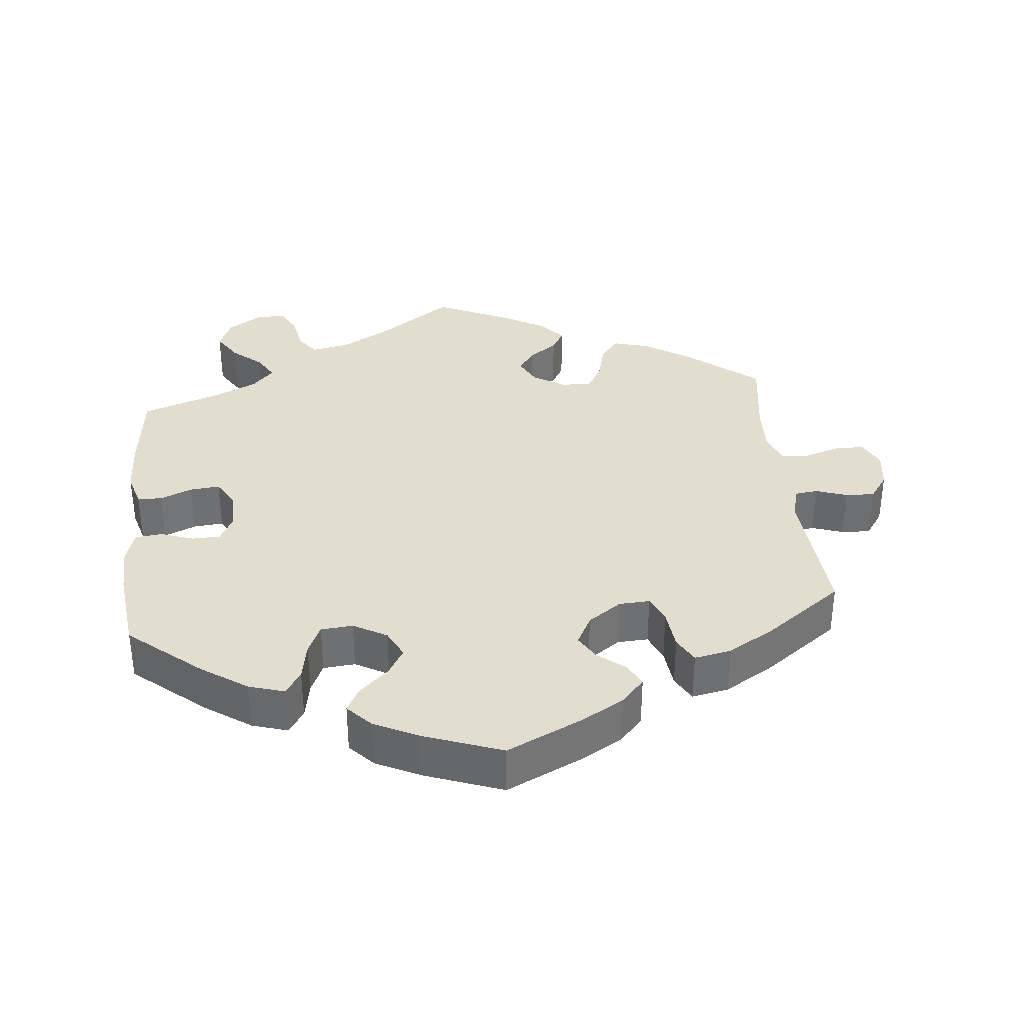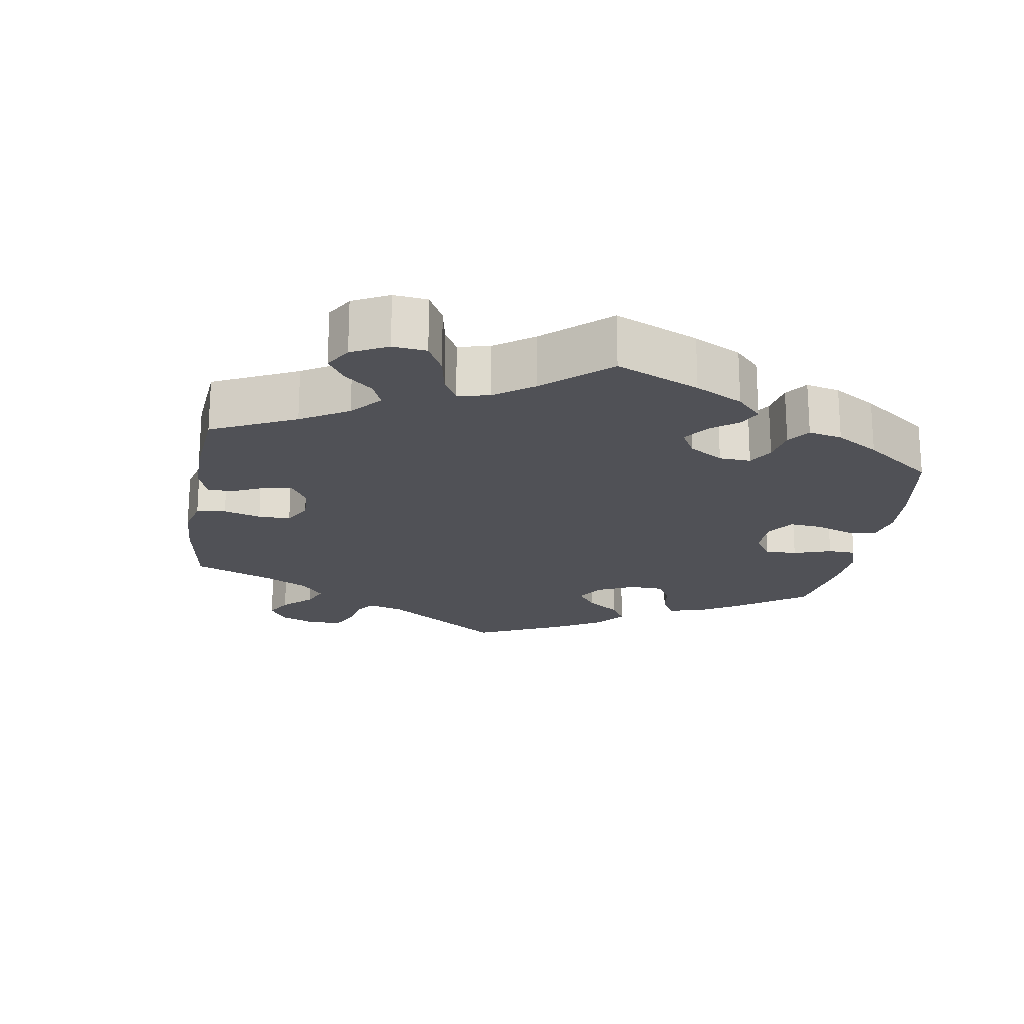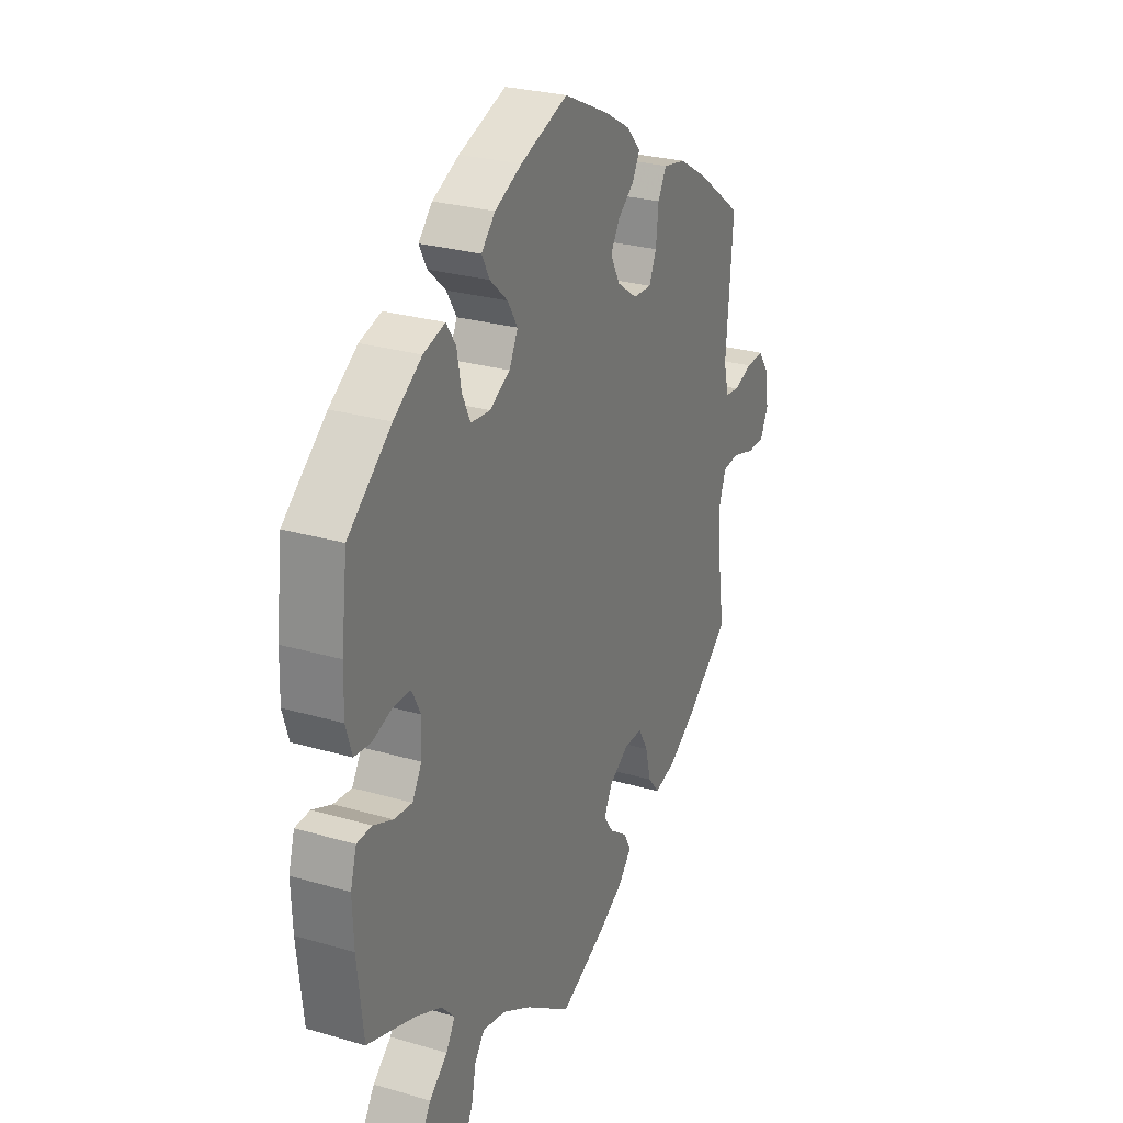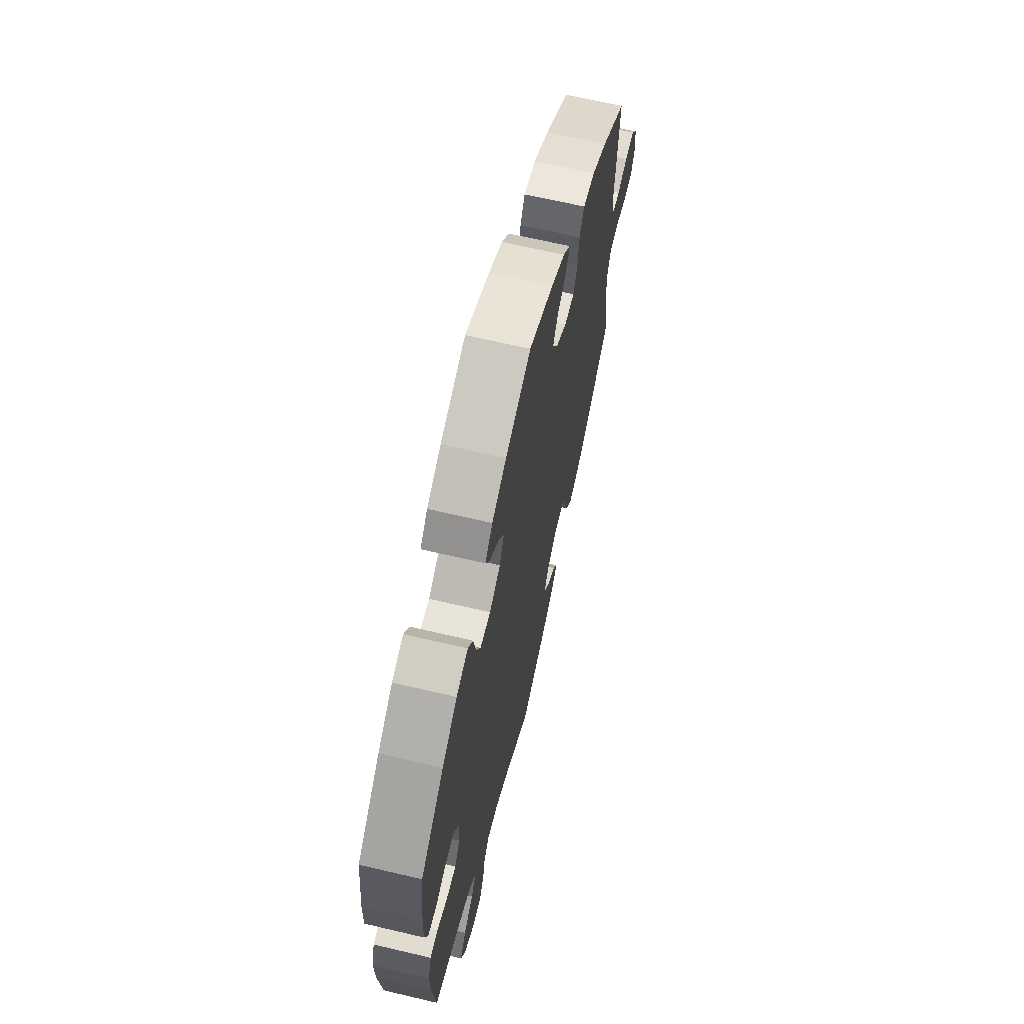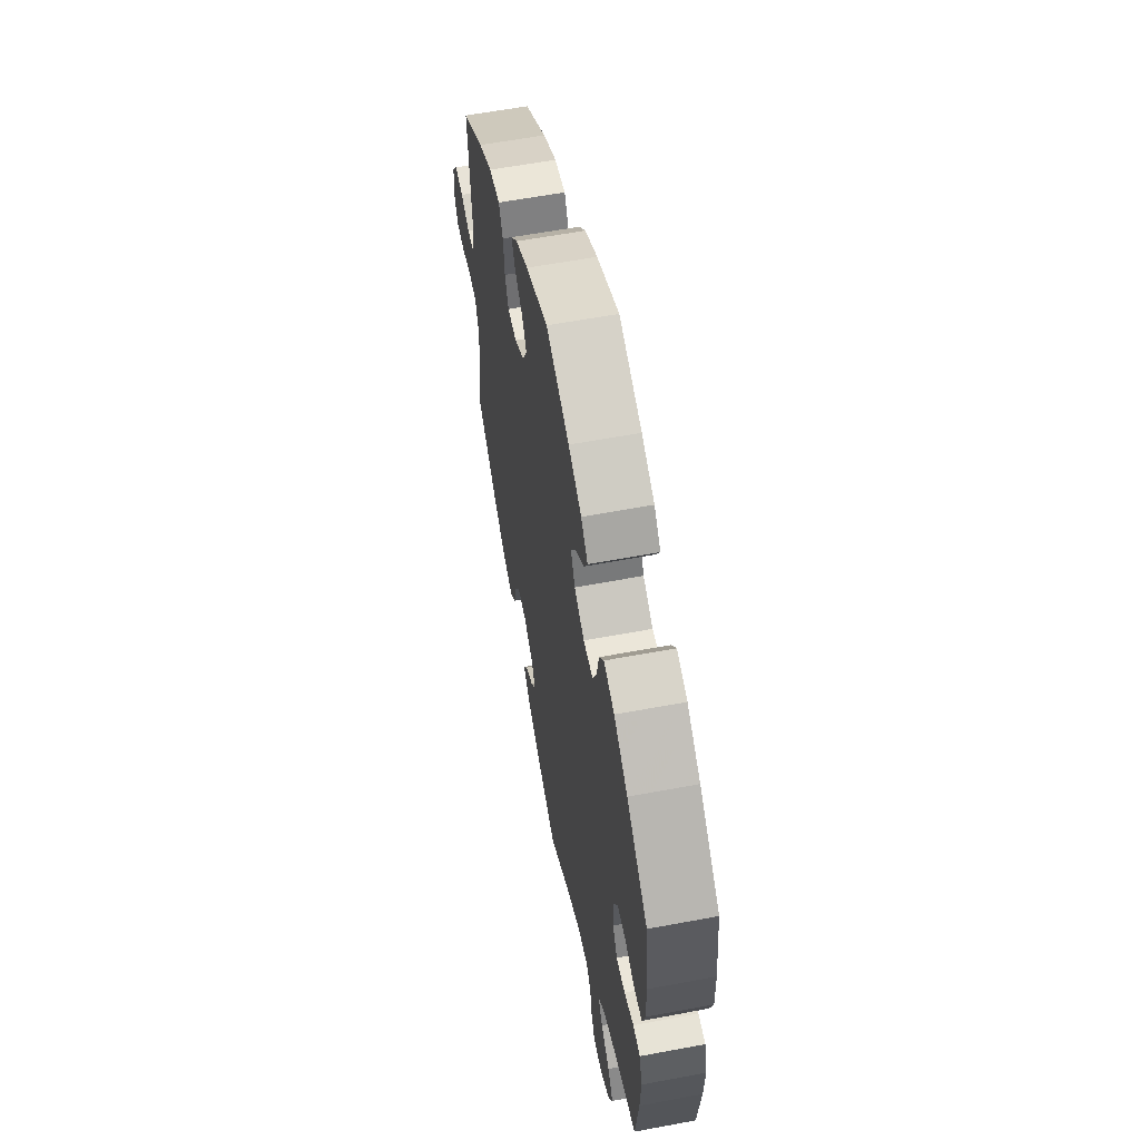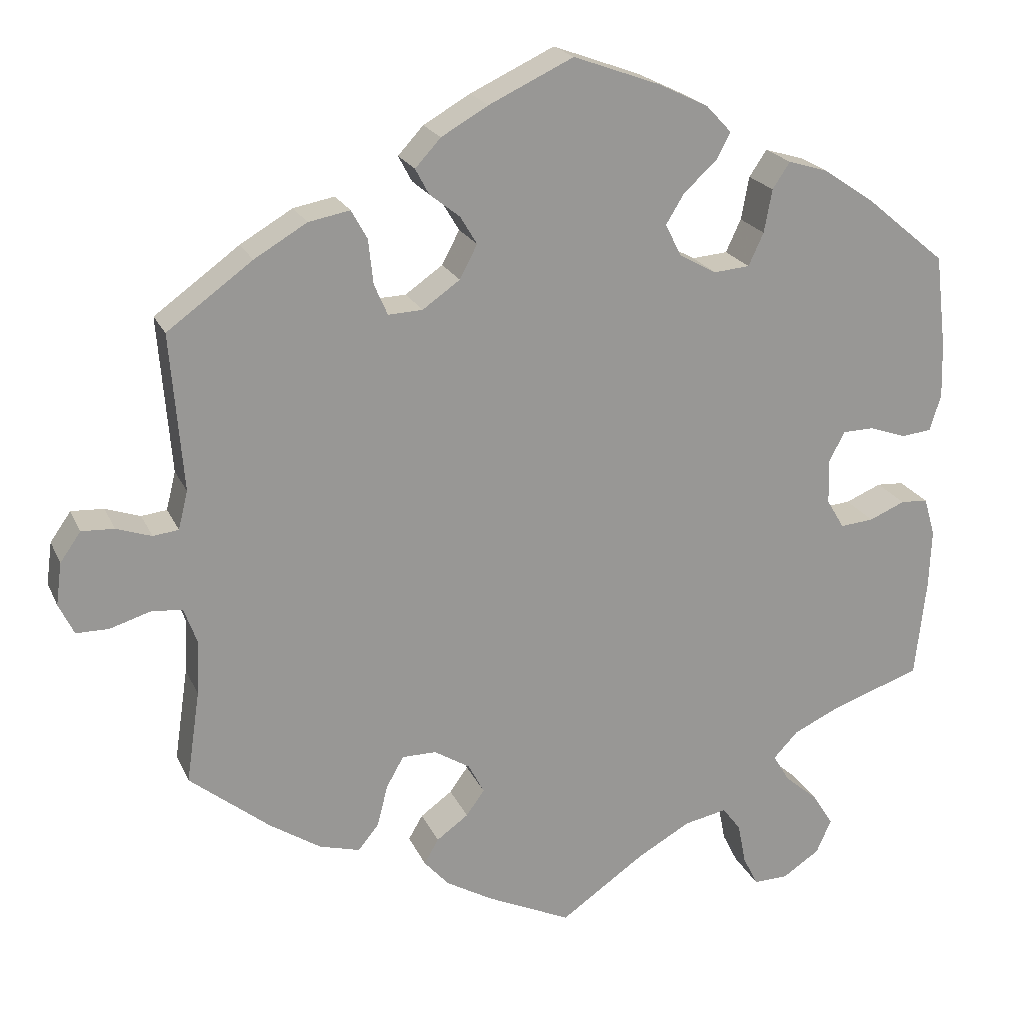
<metadata>
{"format":"obj","ext":"obj","renderer":"f3d","projection":"perspective","resolution":1024,"background":"white","views":[{"elev":35.6,"azim":-5.7,"up":"+Y"},{"elev":-20.3,"azim":-129.1,"up":"+Y"},{"elev":27.0,"azim":-65.6,"up":"+Z"},{"elev":66.0,"azim":-76.7,"up":"+Z"},{"elev":59.7,"azim":-100.9,"up":"+Z"},{"elev":21.0,"azim":161.0,"up":"+Z"}]}
</metadata>
<code>
v 0.4 0.07 -0.369
v 0.335 0.07 -0.411
v 0.284 0.07 -0.425
v 0.258 0.07 -0.393
v 0.245 0.07 -0.341
v 0.223 0.07 -0.302
v 0.18 0.07 -0.302
v 0.135 0.07 -0.33
v 0.115 0.07 -0.368
v 0.138 0.07 -0.4
v 0.178 0.07 -0.429
v 0.196 0.07 -0.46
v 0.165 0.07 -0.495
v 0.106 0.07 -0.529
v 0 0.07 -0.578
v -0.106 0.07 -0.504
v -0.173 0.07 -0.466
v -0.227 0.07 -0.455
v -0.25 0.07 -0.486
v -0.26 0.07 -0.537
v -0.279 0.07 -0.575
v -0.322 0.07 -0.574
v -0.369 0.07 -0.543
v -0.388 0.07 -0.5
v -0.362 0.07 -0.459
v -0.32 0.07 -0.423
v -0.299 0.07 -0.388
v -0.33 0.07 -0.355
v -0.39 0.07 -0.327
v -0.501 0.07 -0.289
v -0.515 0.07 -0.164
v -0.518 0.07 -0.09
v -0.504 0.07 -0.042
v -0.47 0.07 -0.04
v -0.425 0.07 -0.059
v -0.383 0.07 -0.063
v -0.361 0.07 -0.026
v -0.359 0.07 0.029
v -0.379 0.07 0.068
v -0.419 0.07 0.069
v -0.465 0.07 0.053
v -0.503 0.07 0.057
v -0.517 0.07 0.103
v -0.515 0.07 0.172
v -0.501 0.07 0.289
v -0.401 0.07 0.372
v -0.336 0.07 0.416
v -0.286 0.07 0.431
v -0.264 0.07 0.398
v -0.254 0.07 0.344
v -0.235 0.07 0.303
v -0.19 0.07 0.299
v -0.143 0.07 0.325
v -0.123 0.07 0.365
v -0.146 0.07 0.403
v -0.187 0.07 0.44
v -0.205 0.07 0.474
v -0.173 0.07 0.508
v -0.111 0.07 0.538
v -0.001 0.07 0.578
v 0.105 0.07 0.528
v 0.164 0.07 0.494
v 0.196 0.07 0.459
v 0.179 0.07 0.427
v 0.141 0.07 0.397
v 0.12 0.07 0.362
v 0.142 0.07 0.32
v 0.189 0.07 0.287
v 0.232 0.07 0.285
v 0.249 0.07 0.324
v 0.255 0.07 0.38
v 0.275 0.07 0.416
v 0.327 0.07 0.406
v 0.393 0.07 0.367
v 0.5 0.07 0.289
v 0.484 0.07 0.092
v 0.496 0.07 0.044
v 0.528 0.07 0.04
v 0.572 0.07 0.055
v 0.613 0.07 0.057
v 0.639 0.07 0.02
v 0.646 0.07 -0.033
v 0.627 0.07 -0.072
v 0.586 0.07 -0.072
v 0.534 0.07 -0.056
v 0.496 0.07 -0.06
v 0.48 0.07 -0.104
v 0.483 0.07 -0.173
v 0.5 0.07 -0.289
v 0.4 0 -0.369
v 0.335 0 -0.411
v 0.284 0 -0.425
v 0.258 0 -0.393
v 0.245 0 -0.341
v 0.223 0 -0.302
v 0.18 0 -0.302
v 0.135 0 -0.33
v 0.115 0 -0.368
v 0.138 0 -0.4
v 0.178 0 -0.429
v 0.196 0 -0.46
v 0.165 0 -0.495
v 0.106 0 -0.529
v 0 0 -0.578
v -0.106 0 -0.504
v -0.173 0 -0.466
v -0.227 0 -0.455
v -0.25 0 -0.486
v -0.26 0 -0.537
v -0.279 0 -0.575
v -0.322 0 -0.574
v -0.369 0 -0.543
v -0.388 0 -0.5
v -0.362 0 -0.459
v -0.32 0 -0.423
v -0.299 0 -0.388
v -0.33 0 -0.355
v -0.39 0 -0.327
v -0.501 0 -0.289
v -0.515 0 -0.164
v -0.518 0 -0.09
v -0.504 0 -0.042
v -0.47 0 -0.04
v -0.425 0 -0.059
v -0.383 0 -0.063
v -0.361 0 -0.026
v -0.359 0 0.029
v -0.379 0 0.068
v -0.419 0 0.069
v -0.465 0 0.053
v -0.503 0 0.057
v -0.517 0 0.103
v -0.515 0 0.172
v -0.501 0 0.289
v -0.401 0 0.372
v -0.336 0 0.416
v -0.286 0 0.431
v -0.264 0 0.398
v -0.254 0 0.344
v -0.235 0 0.303
v -0.19 0 0.299
v -0.143 0 0.325
v -0.123 0 0.365
v -0.146 0 0.403
v -0.187 0 0.44
v -0.205 0 0.474
v -0.173 0 0.508
v -0.111 0 0.538
v -0.001 0 0.578
v 0.105 0 0.528
v 0.164 0 0.494
v 0.196 0 0.459
v 0.179 0 0.427
v 0.141 0 0.397
v 0.12 0 0.362
v 0.142 0 0.32
v 0.189 0 0.287
v 0.232 0 0.285
v 0.249 0 0.324
v 0.255 0 0.38
v 0.275 0 0.416
v 0.327 0 0.406
v 0.393 0 0.367
v 0.5 0 0.289
v 0.484 0 0.092
v 0.496 0 0.044
v 0.528 0 0.04
v 0.572 0 0.055
v 0.613 0 0.057
v 0.639 0 0.02
v 0.646 0 -0.033
v 0.627 0 -0.072
v 0.586 0 -0.072
v 0.534 0 -0.056
v 0.496 0 -0.06
v 0.48 0 -0.104
v 0.483 0 -0.173
v 0.5 0 -0.289
f 88 89 1 2
f 87 88 2 3
f 86 87 3 4
f 82 83 84 85
f 82 85 86
f 81 82 86
f 78 79 80 81
f 77 78 81 86
f 76 77 86 4
f 70 71 72 73
f 69 70 73 74
f 62 63 64 65
f 62 65 66
f 61 62 66
f 60 61 66
f 59 60 66 67
f 55 56 57 58
f 54 55 58 59
f 47 48 49 50
f 47 50 51
f 46 47 51
f 45 46 51
f 44 45 51 52
f 40 41 42 43
f 39 40 43 44
f 32 33 34 35
f 32 35 36
f 29 30 31 32
f 28 29 32 36
f 27 28 36 37
f 23 24 25 26
f 23 26 27
f 22 23 27
f 19 20 21 22
f 18 19 22 27
f 17 18 27 37
f 13 14 15 16
f 10 11 12 13
f 9 10 13 16
f 8 9 16 17
f 75 76 4 5
f 69 74 75 5
f 68 69 5 6
f 67 68 6 7
f 54 59 67 7
f 53 54 7 8
f 52 53 8 17
f 39 44 52
f 38 39 52
f 17 37 38 52
f 91 90 178 177
f 92 91 177 176
f 93 92 176 175
f 174 173 172 171
f 175 174 171
f 175 171 170
f 170 169 168 167
f 175 170 167 166
f 93 175 166 165
f 162 161 160 159
f 163 162 159 158
f 154 153 152 151
f 155 154 151
f 155 151 150
f 155 150 149
f 156 155 149 148
f 147 146 145 144
f 148 147 144 143
f 139 138 137 136
f 140 139 136
f 140 136 135
f 140 135 134
f 141 140 134 133
f 132 131 130 129
f 133 132 129 128
f 124 123 122 121
f 125 124 121
f 121 120 119 118
f 125 121 118 117
f 126 125 117 116
f 115 114 113 112
f 116 115 112
f 116 112 111
f 111 110 109 108
f 116 111 108 107
f 126 116 107 106
f 105 104 103 102
f 102 101 100 99
f 105 102 99 98
f 106 105 98 97
f 94 93 165 164
f 94 164 163 158
f 95 94 158 157
f 96 95 157 156
f 96 156 148 143
f 97 96 143 142
f 106 97 142 141
f 141 133 128
f 141 128 127
f 141 127 126 106
f 1 90 91 2
f 2 91 92 3
f 3 92 93 4
f 4 93 94 5
f 5 94 95 6
f 6 95 96 7
f 7 96 97 8
f 8 97 98 9
f 9 98 99 10
f 10 99 100 11
f 11 100 101 12
f 12 101 102 13
f 13 102 103 14
f 14 103 104 15
f 15 104 105 16
f 16 105 106 17
f 17 106 107 18
f 18 107 108 19
f 19 108 109 20
f 20 109 110 21
f 21 110 111 22
f 22 111 112 23
f 23 112 113 24
f 24 113 114 25
f 25 114 115 26
f 26 115 116 27
f 27 116 117 28
f 28 117 118 29
f 29 118 119 30
f 30 119 120 31
f 31 120 121 32
f 32 121 122 33
f 33 122 123 34
f 34 123 124 35
f 35 124 125 36
f 36 125 126 37
f 37 126 127 38
f 38 127 128 39
f 39 128 129 40
f 40 129 130 41
f 41 130 131 42
f 42 131 132 43
f 43 132 133 44
f 44 133 134 45
f 45 134 135 46
f 46 135 136 47
f 47 136 137 48
f 48 137 138 49
f 49 138 139 50
f 50 139 140 51
f 51 140 141 52
f 52 141 142 53
f 53 142 143 54
f 54 143 144 55
f 55 144 145 56
f 56 145 146 57
f 57 146 147 58
f 58 147 148 59
f 59 148 149 60
f 60 149 150 61
f 61 150 151 62
f 62 151 152 63
f 63 152 153 64
f 64 153 154 65
f 65 154 155 66
f 66 155 156 67
f 67 156 157 68
f 68 157 158 69
f 69 158 159 70
f 70 159 160 71
f 71 160 161 72
f 72 161 162 73
f 73 162 163 74
f 74 163 164 75
f 75 164 165 76
f 76 165 166 77
f 77 166 167 78
f 78 167 168 79
f 79 168 169 80
f 80 169 170 81
f 81 170 171 82
f 82 171 172 83
f 83 172 173 84
f 84 173 174 85
f 85 174 175 86
f 86 175 176 87
f 87 176 177 88
f 88 177 178 89
f 89 178 90 1

</code>
